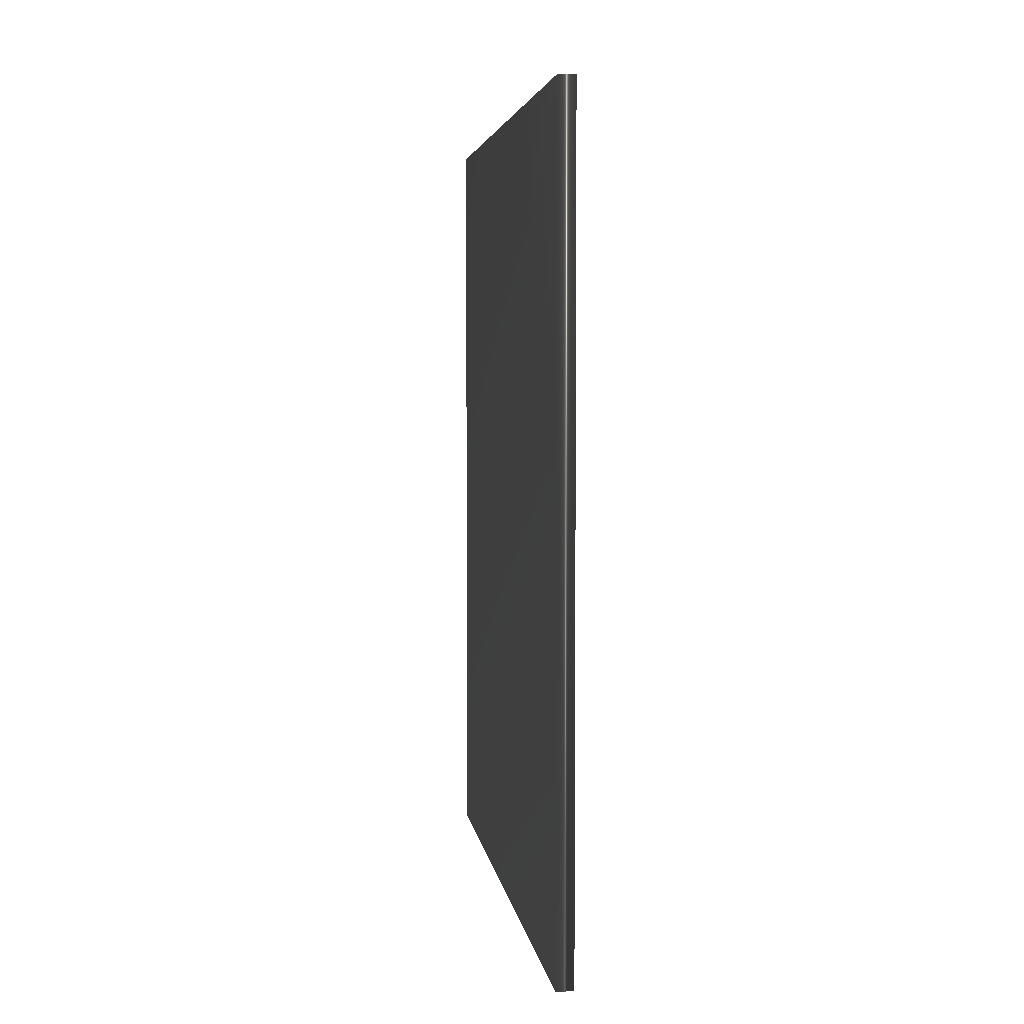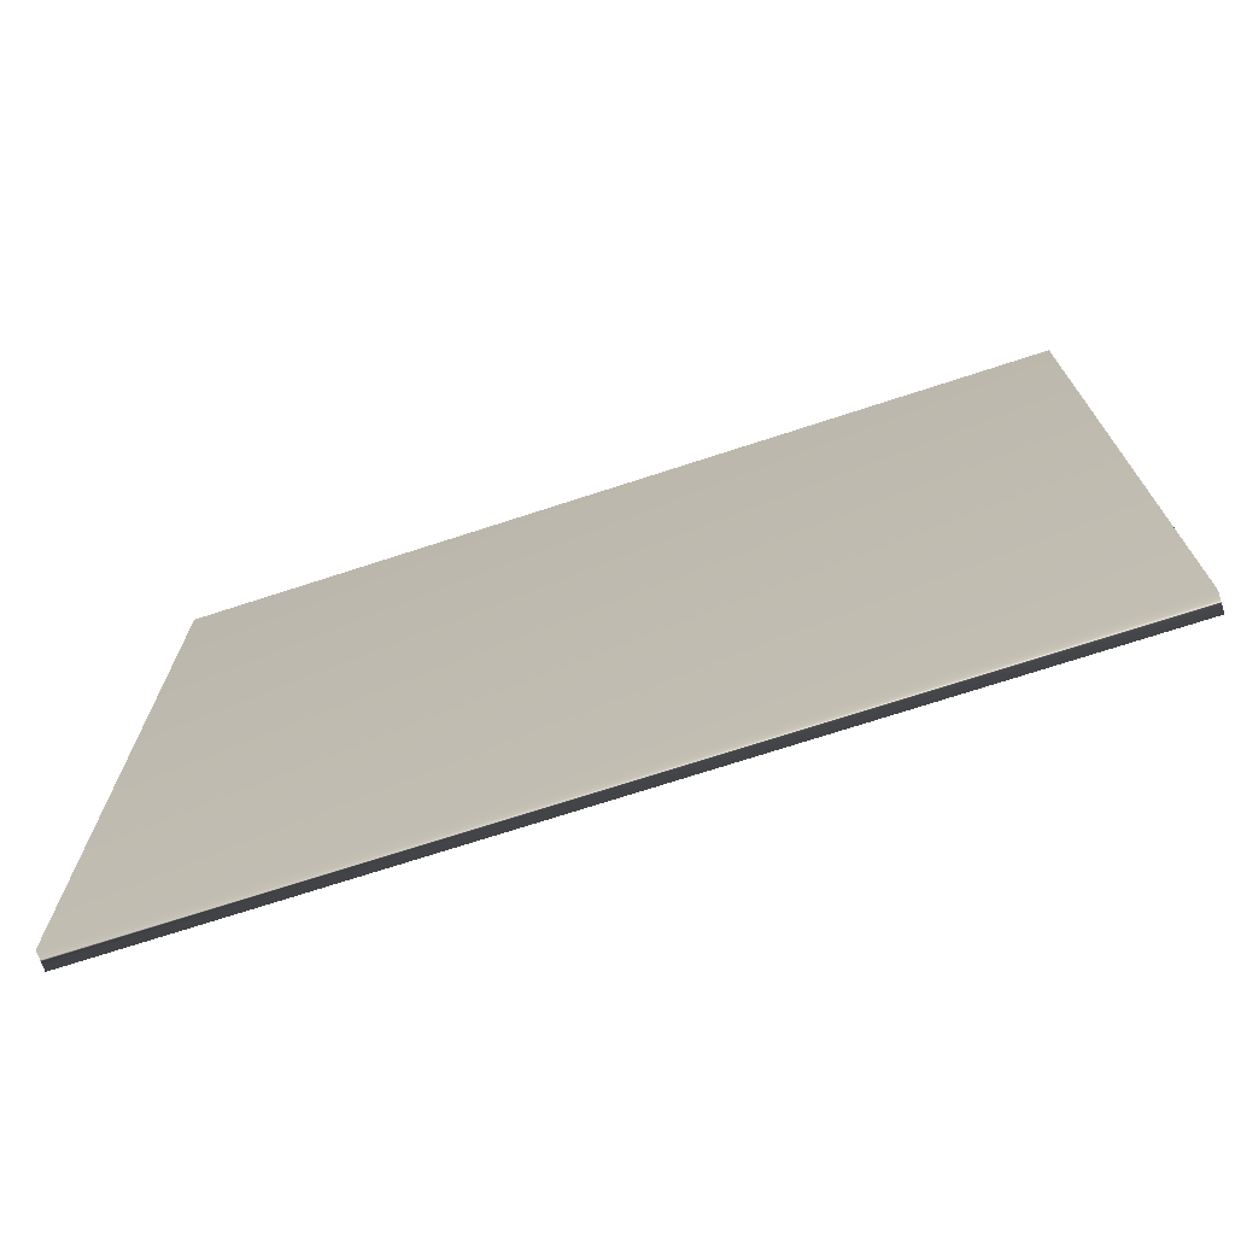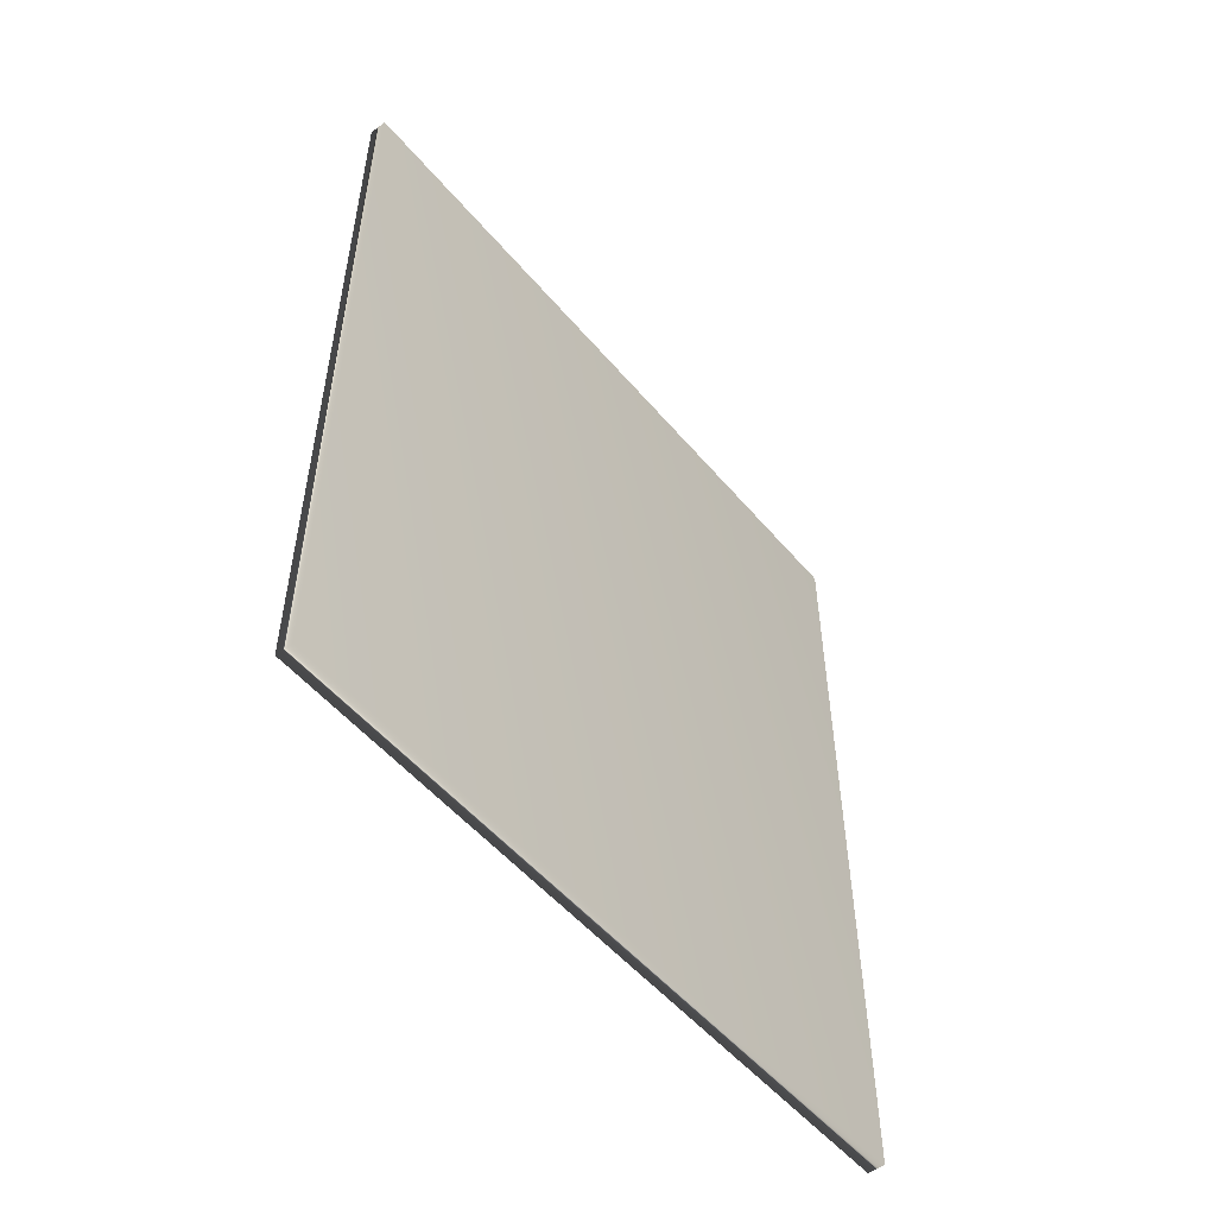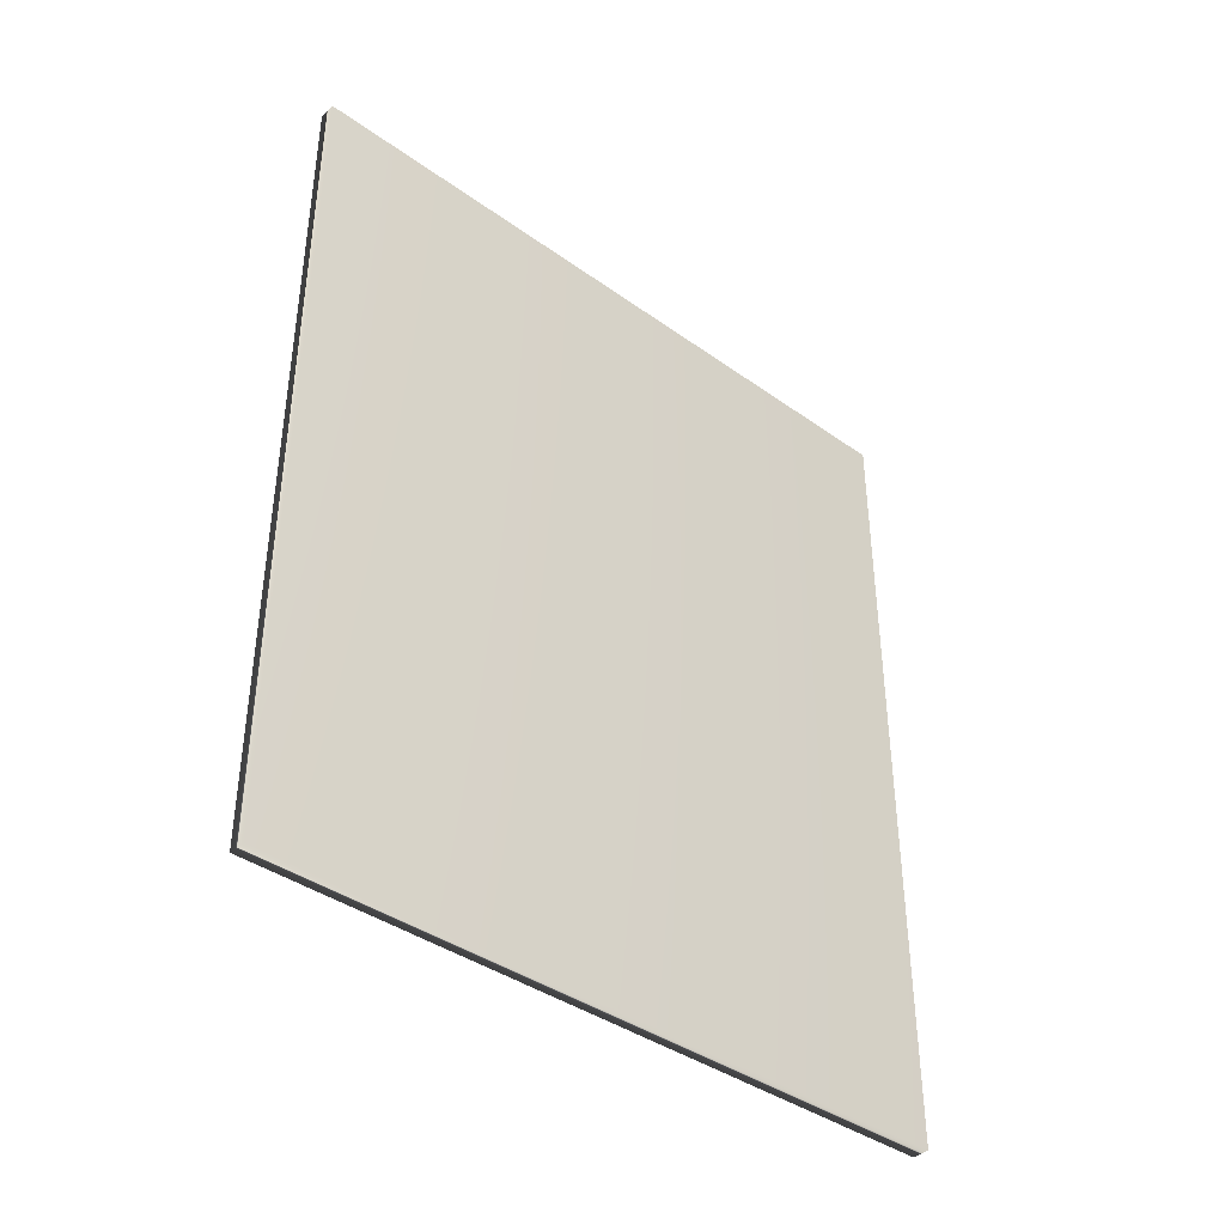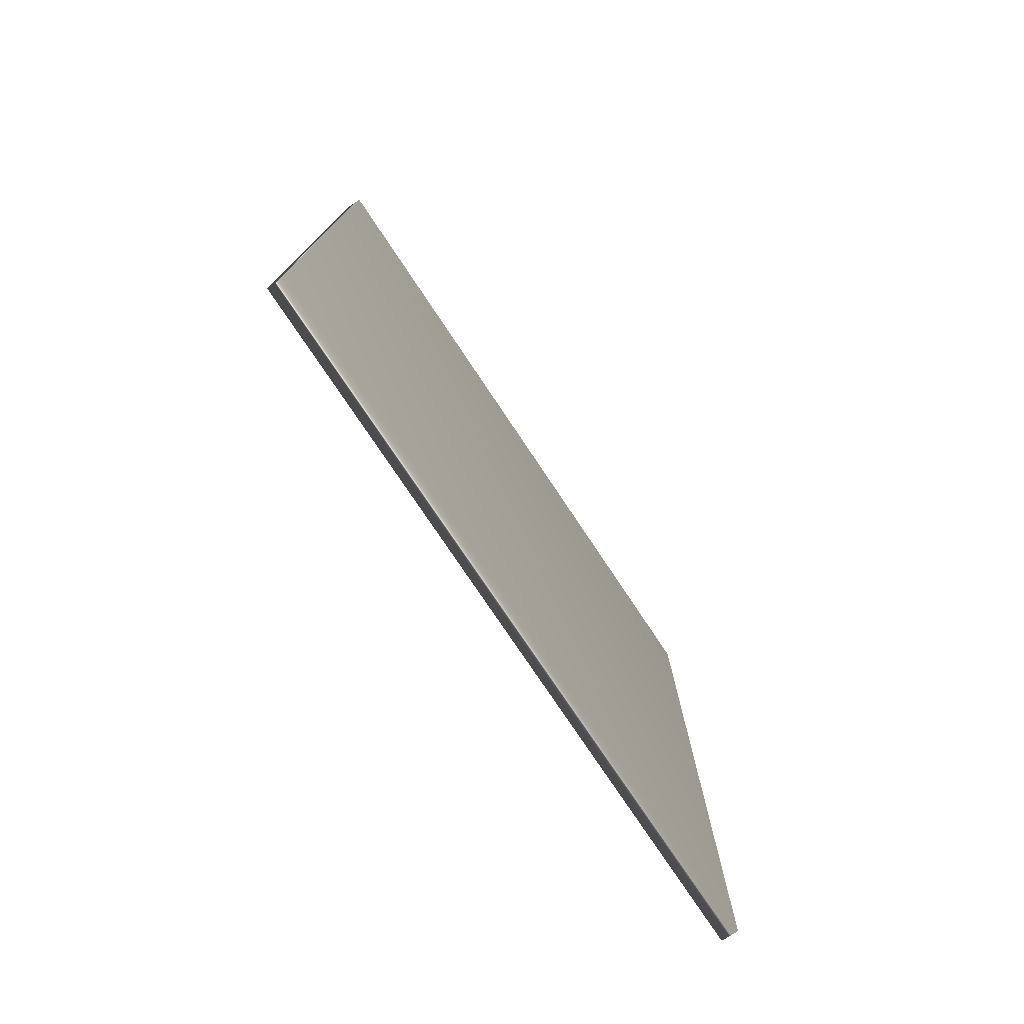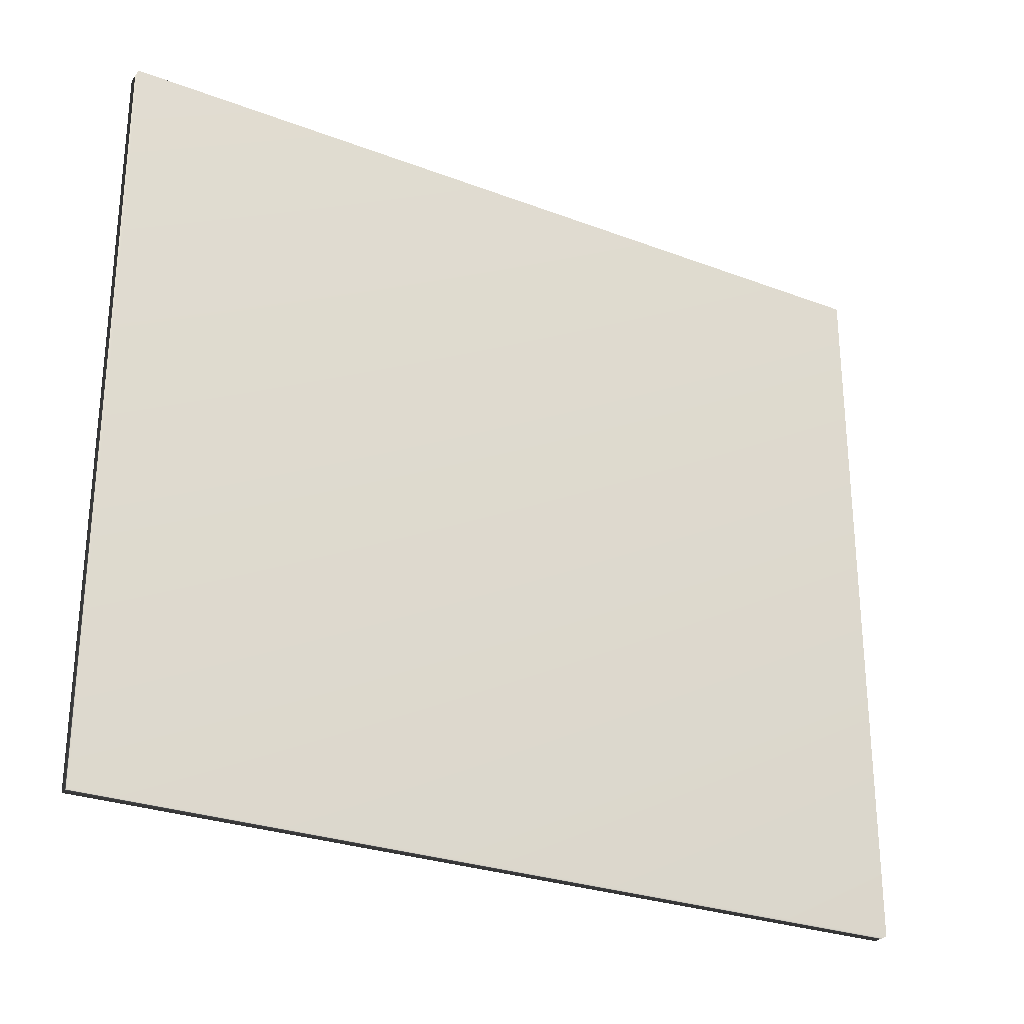
<metadata>
{"format":"obj","ext":"obj","renderer":"f3d","projection":"perspective","resolution":1024,"background":"white","views":[{"elev":4.2,"azim":172.2,"up":"+Z"},{"elev":-71.7,"azim":-71.9,"up":"+Y"},{"elev":-52.9,"azim":-140.9,"up":"+Z"},{"elev":-39.7,"azim":-131.5,"up":"+Z"},{"elev":-76.5,"azim":33.7,"up":"+Z"},{"elev":-27.2,"azim":59.6,"up":"+Y"}]}
</metadata>
<code>
v -81.76 12.85 95.88
v -81.76 9.443 95.88
v -81.85 12.85 95.88
v -81.85 9.443 95.88
v -81.85 9.443 99.83
v -81.85 12.85 99.83
v -81.76 12.85 99.83
v -81.76 9.443 99.83
f 1 2 3
f 3 2 4
f 5 6 4
f 4 6 3
f 7 1 6
f 6 1 3
f 2 8 4
f 4 8 5
f 2 1 8
f 8 1 7
f 8 7 5
f 5 7 6

</code>
